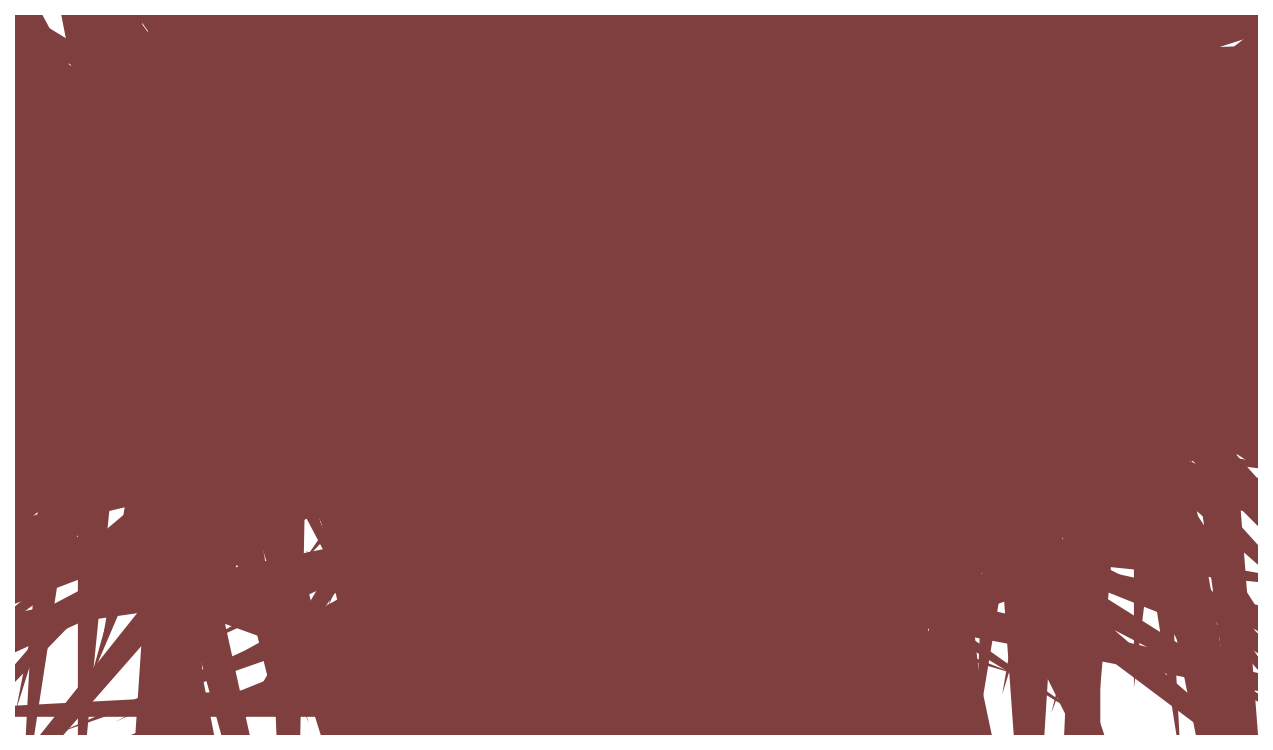
<metadata>
{"format":"dxf","ext":"dxf","renderer":"ezdxf+matplotlib","layout":"modelspace","background":"white","min_lineweight":24,"dpi":150}
</metadata>
<code>
0
SECTION
2
ENTITIES
0
INSERT
8
0
2
ChestA
10
0
20
0
30
0
0
INSERT
8
0
2
NeckA
10
0
20
0
30
0
0
INSERT
8
0
2
LArmA
10
0
20
0
30
0
0
INSERT
8
0
2
RArmA
10
0
20
0
30
0
0
INSERT
8
0
2
AbdomenA
10
0
20
0
30
0
0
INSERT
8
0
2
LLegA
10
0
20
0
30
0
0
INSERT
8
0
2
RLegA
10
0
20
0
30
0
0
INSERT
8
0
2
LFArmA
10
0
20
0
30
0
0
INSERT
8
0
2
RFArmA
10
0
20
0
30
0
0
INSERT
8
0
2
LLowlegA
10
0
20
0
30
0
0
INSERT
8
0
2
RLowlegA
10
0
20
0
30
0
0
INSERT
8
0
2
LFootA
10
0
20
0
30
0
0
INSERT
8
0
2
RPalmA
10
0
20
0
30
0
0
INSERT
8
0
2
LPalmA
10
0
20
0
30
0
0
INSERT
8
0
2
RFootA
10
0
20
0
30
0
0
INSERT
8
0
2
HeadA
10
0
20
0
30
0
0
INSERT
8
0
2
LThumb1A
10
0
20
0
30
0
0
INSERT
8
0
2
LThumb2A
10
0
20
0
30
0
0
INSERT
8
0
2
LThumb3A
10
0
20
0
30
0
0
INSERT
8
0
2
LIndex1A
10
0
20
0
30
0
0
INSERT
8
0
2
LIndex2A
10
0
20
0
30
0
0
INSERT
8
0
2
LIndex3A
10
0
20
0
30
0
0
INSERT
8
0
2
LMid1A
10
0
20
0
30
0
0
INSERT
8
0
2
LMid2A
10
0
20
0
30
0
0
INSERT
8
0
2
LMid3A
10
0
20
0
30
0
0
INSERT
8
0
2
LRing1A
10
0
20
0
30
0
0
INSERT
8
0
2
LRing2A
10
0
20
0
30
0
0
INSERT
8
0
2
LRing3A
10
0
20
0
30
0
0
INSERT
8
0
2
LLitt1A
10
0
20
0
30
0
0
INSERT
8
0
2
LLitt2A
10
0
20
0
30
0
0
INSERT
8
0
2
LLitt3A
10
0
20
0
30
0
0
INSERT
8
0
2
RThumb1A
10
0
20
0
30
0
0
INSERT
8
0
2
RThumb2A
10
0
20
0
30
0
0
INSERT
8
0
2
RThumb3A
10
0
20
0
30
0
0
INSERT
8
0
2
RIndex1A
10
0
20
0
30
0
0
INSERT
8
0
2
RIndex2A
10
0
20
0
30
0
0
INSERT
8
0
2
RIndex3A
10
0
20
0
30
0
0
INSERT
8
0
2
RMid1A
10
0
20
0
30
0
0
INSERT
8
0
2
RMid2A
10
0
20
0
30
0
0
INSERT
8
0
2
RMid3A
10
0
20
0
30
0
0
INSERT
8
0
2
RRing1A
10
0
20
0
30
0
0
INSERT
8
0
2
RRing2A
10
0
20
0
30
0
0
INSERT
8
0
2
RRing3A
10
0
20
0
30
0
0
INSERT
8
0
2
RLitt1A
10
0
20
0
30
0
0
INSERT
8
0
2
RLitt2A
10
0
20
0
30
0
0
INSERT
8
0
2
RLitt3A
10
0
20
0
30
0
0
ENDSEC
0
EOF

</code>
